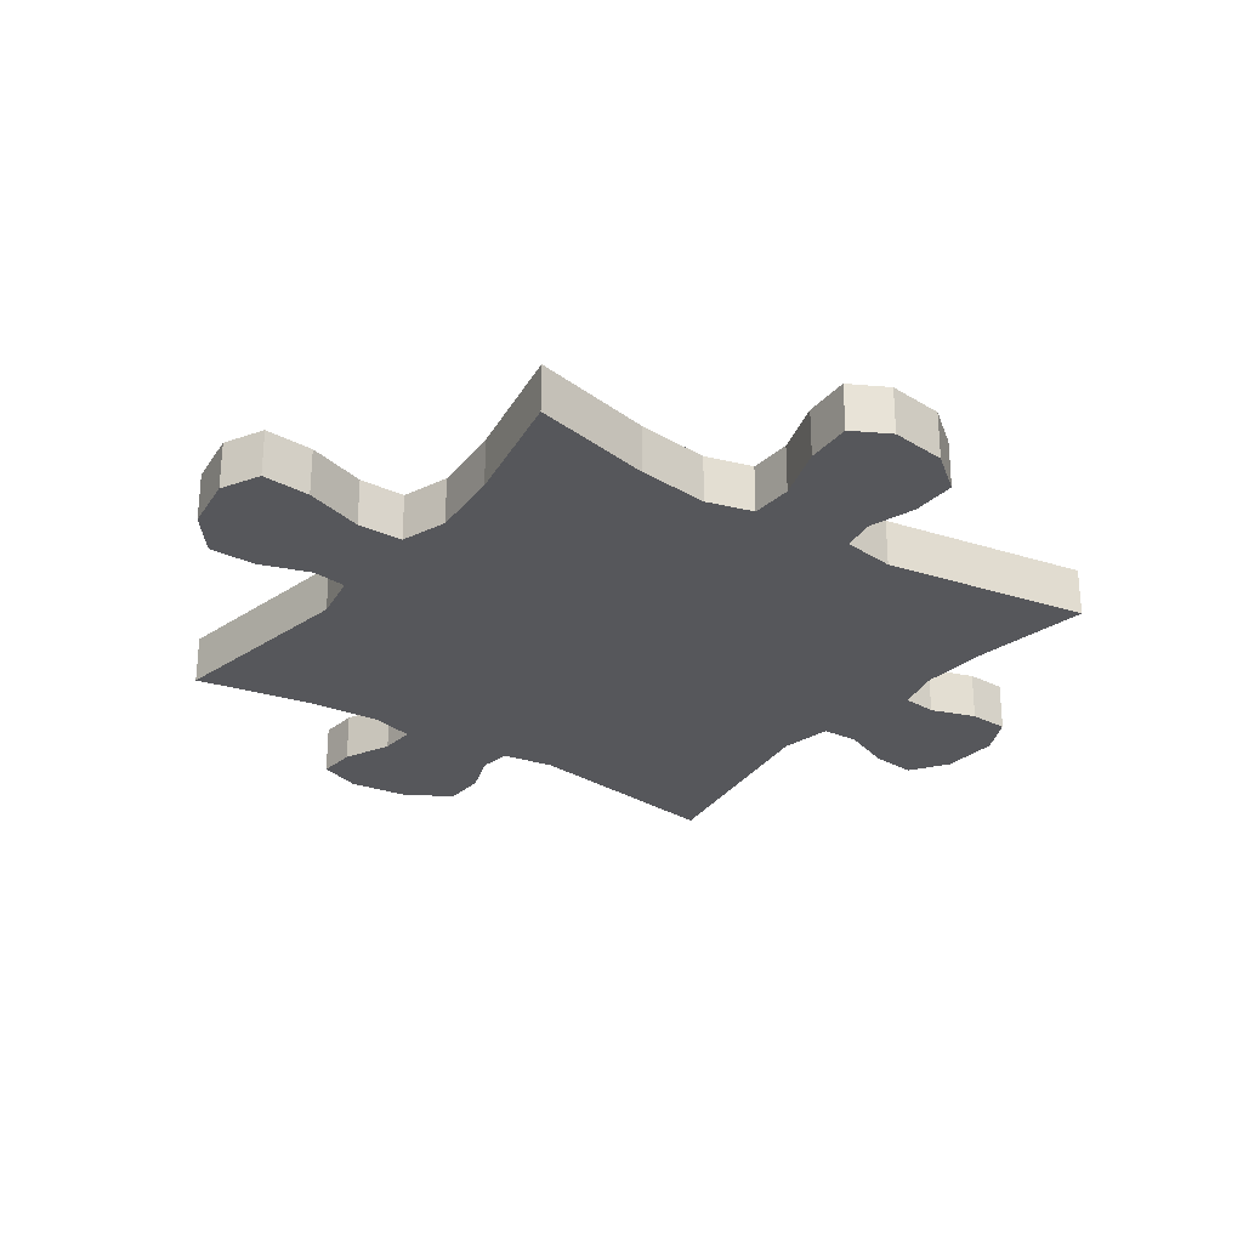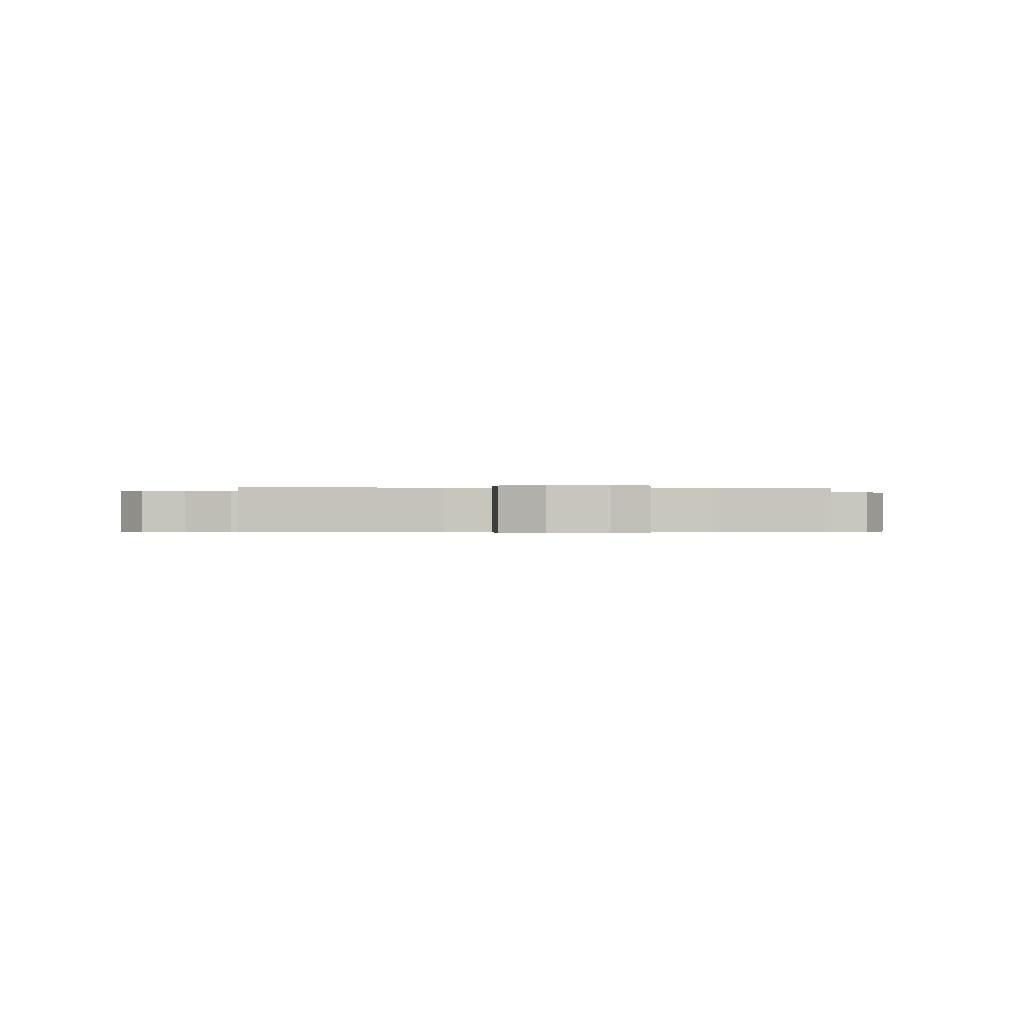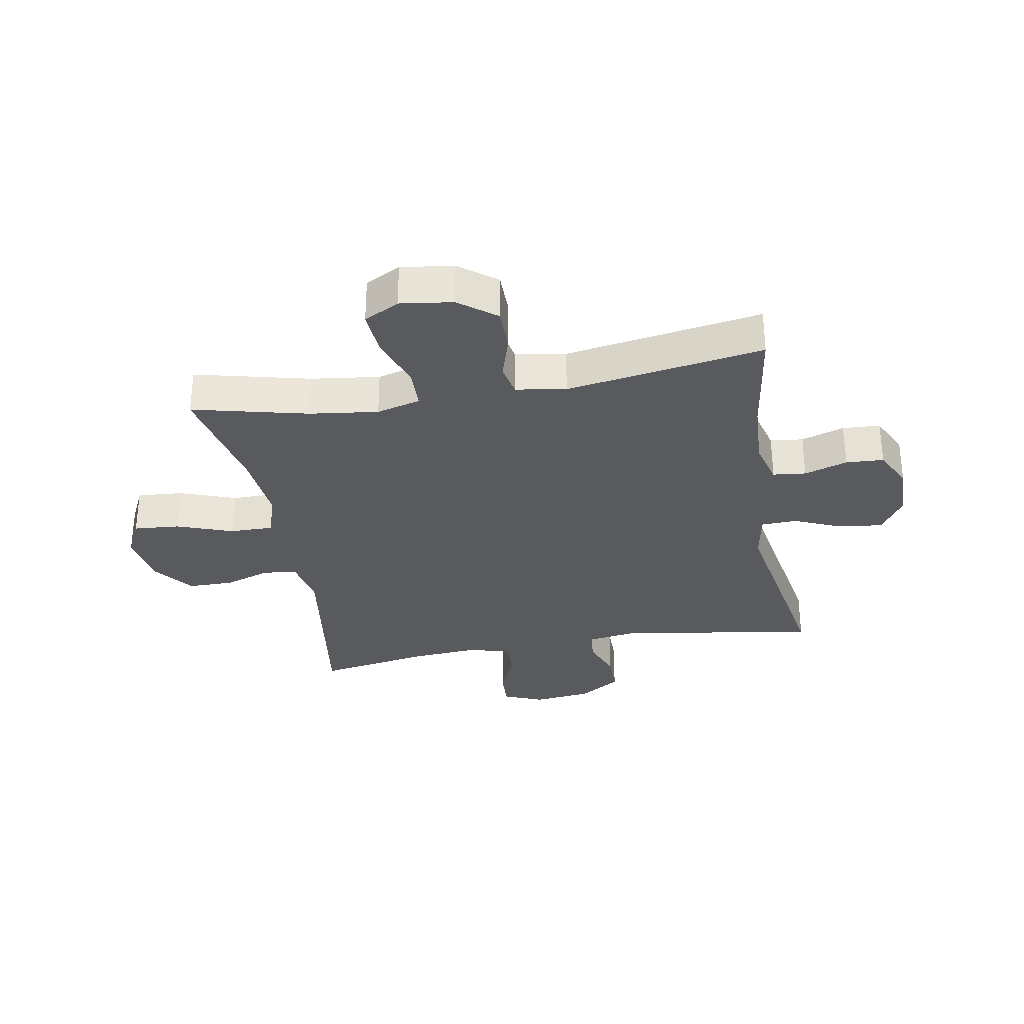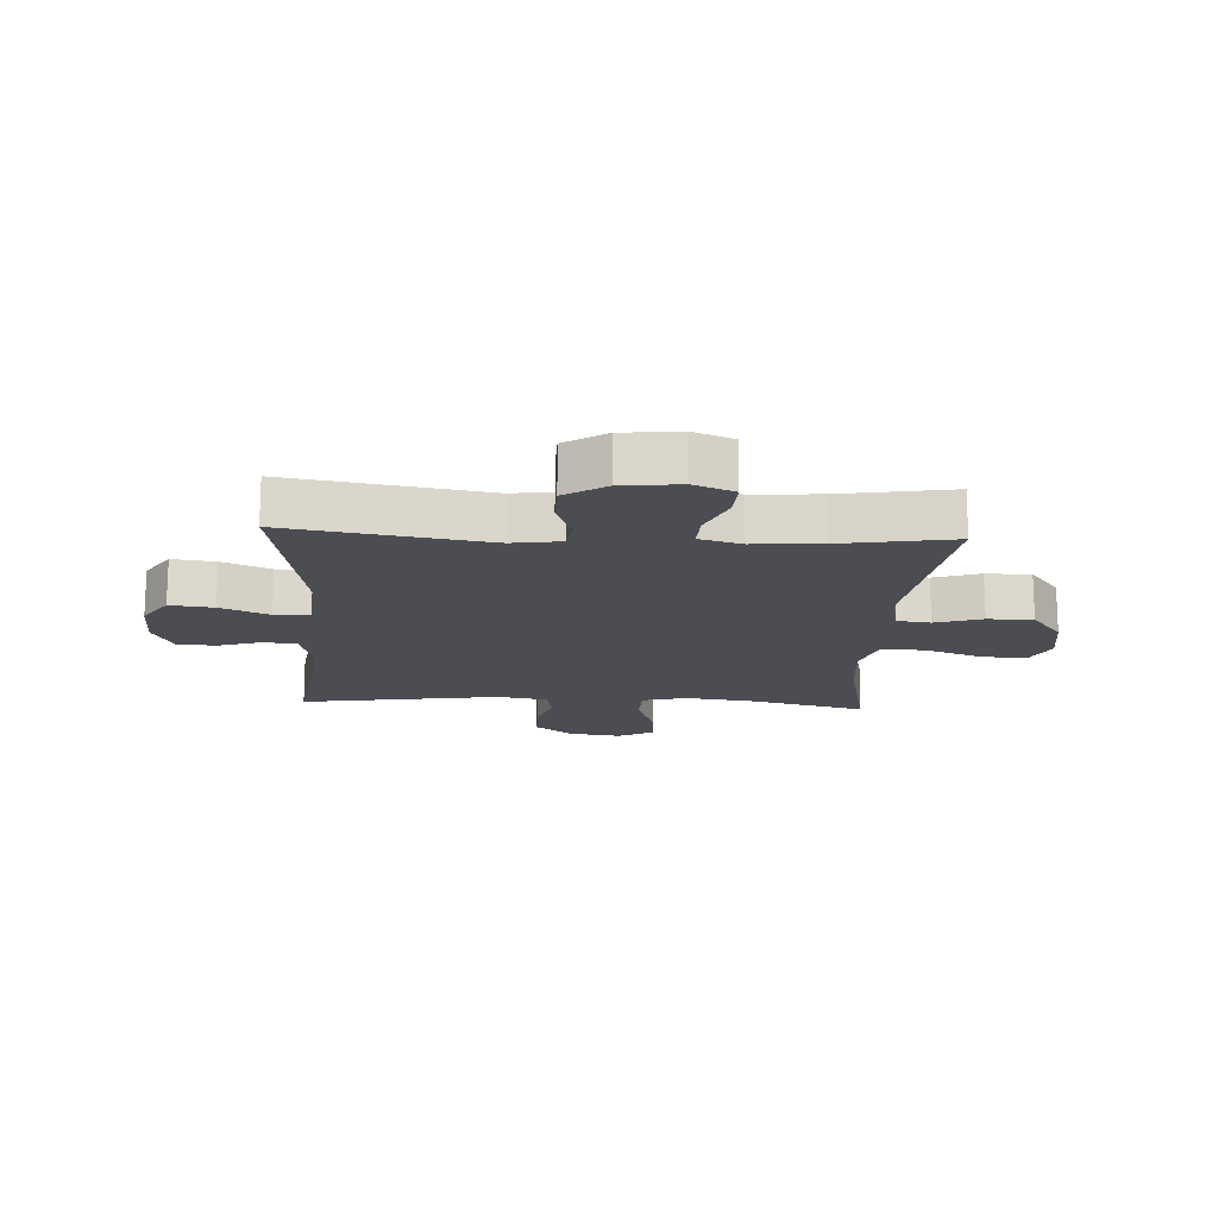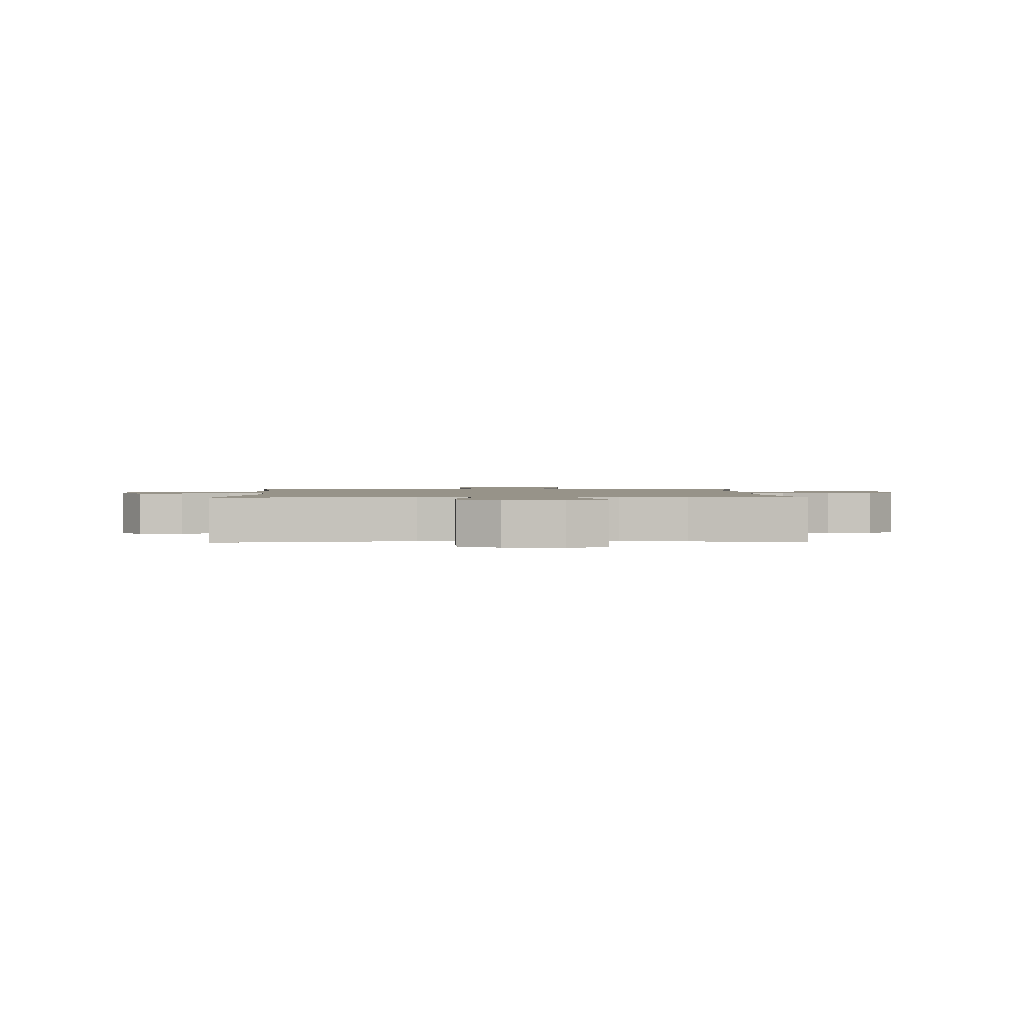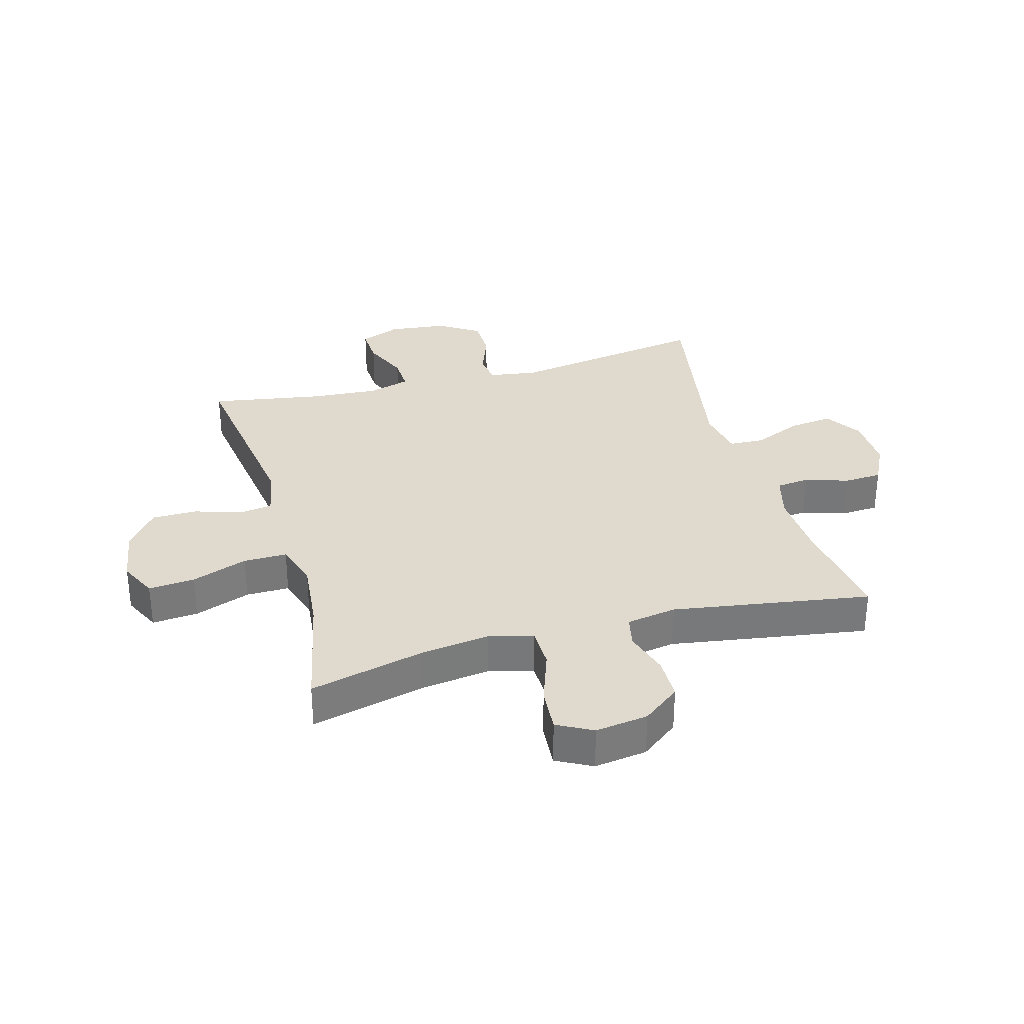
<metadata>
{"format":"obj","ext":"obj","renderer":"f3d","projection":"perspective","resolution":1024,"background":"white","views":[{"elev":-27.4,"azim":54.5,"up":"+Y"},{"elev":-0.4,"azim":-97.2,"up":"+Y"},{"elev":-31.8,"azim":100.1,"up":"+Y"},{"elev":-16.3,"azim":-93.2,"up":"+Y"},{"elev":1.5,"azim":-91.5,"up":"+Y"},{"elev":32.7,"azim":74.5,"up":"+Y"}]}
</metadata>
<code>
o path4696
v 0.2937 0.0375 0.4506
v 0.1709 0.0375 0.4387
v 0.09284 0.0375 0.4634
v 0.09344 0.0375 0.539
v 0.1287 0.0375 0.6369
v 0.1352 0.0375 0.7174
v 0.07008 0.0375 0.7492
v -0.02699 0.0375 0.7337
v -0.09582 0.0375 0.6804
v -0.09647 0.0375 0.6015
v -0.07004 0.0375 0.52
v -0.0779 0.0375 0.4618
v -0.1624 0.0375 0.4449
v -0.5013 0.0375 0.4945
v -0.468 0.0375 0.2972
v -0.4598 0.0375 0.1805
v -0.4806 0.0375 0.1073
v -0.5418 0.0375 0.1098
v -0.6209 0.0375 0.1442
v -0.6868 0.0375 0.1475
v -0.7147 0.0375 0.0777
v -0.7034 0.0375 -0.02405
v -0.6578 0.0375 -0.0958
v -0.5865 0.0375 -0.09647
v -0.5115 0.0375 -0.06859
v -0.4585 0.0375 -0.07559
v -0.4456 0.0375 -0.1613
v -0.5013 0.0375 -0.5072
v -0.1458 0.0375 -0.4449
v -0.05989 0.0375 -0.4604
v -0.05727 0.0375 -0.5216
v -0.09295 0.0375 -0.6059
v -0.1016 0.0375 -0.6818
v -0.03877 0.0375 -0.7234
v 0.05709 0.0375 -0.7264
v 0.1266 0.0375 -0.6921
v 0.1301 0.0375 -0.6259
v 0.1059 0.0375 -0.5506
v 0.1123 0.0375 -0.493
v 0.1893 0.0375 -0.4725
v 0.3061 0.0375 -0.4787
v 0.5006 0.0375 -0.5072
v 0.4464 0.0375 -0.1621
v 0.4608 0.0375 -0.07424
v 0.5162 0.0375 -0.06277
v 0.5944 0.0375 -0.08672
v 0.6698 0.0375 -0.08631
v 0.7195 0.0375 -0.02121
v 0.7323 0.0375 0.07087
v 0.6997 0.0375 0.1328
v 0.6211 0.0375 0.1269
v 0.5273 0.0375 0.09432
v 0.4564 0.0375 0.09561
v 0.4362 0.0375 0.1727
v 0.4519 0.0375 0.2928
v 0.5006 0.0375 0.4945
v 0.2937 -0.0375 0.4506
v 0.1709 -0.0375 0.4387
v 0.09284 -0.0375 0.4634
v 0.09344 -0.0375 0.539
v 0.1287 -0.0375 0.6369
v 0.1352 -0.0375 0.7174
v 0.07008 -0.0375 0.7492
v -0.02699 -0.0375 0.7337
v -0.09582 -0.0375 0.6804
v -0.09647 -0.0375 0.6015
v -0.07004 -0.0375 0.52
v -0.0779 -0.0375 0.4618
v -0.1624 -0.0375 0.4449
v -0.5013 -0.0375 0.4945
v -0.468 -0.0375 0.2972
v -0.4598 -0.0375 0.1805
v -0.4806 -0.0375 0.1073
v -0.5418 -0.0375 0.1098
v -0.6209 -0.0375 0.1442
v -0.6868 -0.0375 0.1475
v -0.7147 -0.0375 0.0777
v -0.7034 -0.0375 -0.02405
v -0.6578 -0.0375 -0.0958
v -0.5865 -0.0375 -0.09647
v -0.5115 -0.0375 -0.06859
v -0.4585 -0.0375 -0.07559
v -0.4456 -0.0375 -0.1613
v -0.5013 -0.0375 -0.5072
v -0.1458 -0.0375 -0.4449
v -0.05989 -0.0375 -0.4604
v -0.05727 -0.0375 -0.5216
v -0.09295 -0.0375 -0.6059
v -0.1016 -0.0375 -0.6818
v -0.03877 -0.0375 -0.7234
v 0.05709 -0.0375 -0.7264
v 0.1266 -0.0375 -0.6921
v 0.1301 -0.0375 -0.6259
v 0.1059 -0.0375 -0.5506
v 0.1123 -0.0375 -0.493
v 0.1893 -0.0375 -0.4725
v 0.3061 -0.0375 -0.4787
v 0.5006 -0.0375 -0.5072
v 0.4464 -0.0375 -0.1621
v 0.4608 -0.0375 -0.07424
v 0.5162 -0.0375 -0.06277
v 0.5944 -0.0375 -0.08672
v 0.6698 -0.0375 -0.08631
v 0.7195 -0.0375 -0.02121
v 0.7323 -0.0375 0.07087
v 0.6997 -0.0375 0.1328
v 0.6211 -0.0375 0.1269
v 0.5273 -0.0375 0.09432
v 0.4564 -0.0375 0.09561
v 0.4362 -0.0375 0.1727
v 0.4519 -0.0375 0.2928
v 0.5006 -0.0375 0.4945
v 0.1352 0.0375 0.7174
v 0.1352 0.0375 0.7174
v 0.07008 0.0375 0.7492
v -0.02699 0.0375 0.7337
v -0.09582 0.0375 0.6804
v 0.1287 0.0375 0.6369
v -0.09647 0.0375 0.6015
v 0.09344 0.0375 0.539
v -0.07004 0.0375 0.52
v 0.09284 0.0375 0.4634
v 0.09284 0.0375 0.4634
v -0.0779 0.0375 0.4618
v -0.0779 0.0375 0.4618
v 0.5006 0.0375 0.4945
v 0.5006 0.0375 0.4945
v 0.2937 0.0375 0.4506
v 0.1709 0.0375 0.4387
v -0.1624 0.0375 0.4449
v -0.5013 0.0375 0.4945
v -0.5013 0.0375 0.4945
v -0.468 0.0375 0.2972
v 0.4519 0.0375 0.2928
v -0.4598 0.0375 0.1805
v 0.4362 0.0375 0.1727
v -0.4806 0.0375 0.1073
v -0.4806 0.0375 0.1073
v 0.4564 0.0375 0.09561
v 0.4564 0.0375 0.09561
v -0.6209 0.0375 0.1442
v -0.6868 0.0375 0.1475
v -0.6868 0.0375 0.1475
v -0.7147 0.0375 0.0777
v -0.5418 0.0375 0.1098
v 0.7323 0.0375 0.07087
v 0.6997 0.0375 0.1328
v 0.6997 0.0375 0.1328
v 0.6211 0.0375 0.1269
v 0.5273 0.0375 0.09432
v -0.7034 0.0375 -0.02405
v 0.7195 0.0375 -0.02121
v 0.6698 0.0375 -0.08631
v -0.6578 0.0375 -0.0958
v 0.5944 0.0375 -0.08672
v 0.5162 0.0375 -0.06277
v 0.4608 0.0375 -0.07424
v 0.4608 0.0375 -0.07424
v -0.5115 0.0375 -0.06859
v -0.4585 0.0375 -0.07559
v -0.4585 0.0375 -0.07559
v -0.5865 0.0375 -0.09647
v 0.4464 0.0375 -0.1621
v -0.4456 0.0375 -0.1613
v 0.5006 0.0375 -0.5072
v 0.5006 0.0375 -0.5072
v 0.1893 0.0375 -0.4725
v 0.3061 0.0375 -0.4787
v -0.1458 0.0375 -0.4449
v -0.05989 0.0375 -0.4604
v -0.05989 0.0375 -0.4604
v -0.05727 0.0375 -0.5216
v 0.1123 0.0375 -0.493
v 0.1123 0.0375 -0.493
v -0.5013 0.0375 -0.5072
v -0.5013 0.0375 -0.5072
v 0.1059 0.0375 -0.5506
v -0.09295 0.0375 -0.6059
v 0.1301 0.0375 -0.6259
v -0.1016 0.0375 -0.6818
v -0.1016 0.0375 -0.6818
v 0.1266 0.0375 -0.6921
v 0.1266 0.0375 -0.6921
v -0.03877 0.0375 -0.7234
v 0.05709 0.0375 -0.7264
v 0.1352 -0.0375 0.7174
v 0.1352 -0.0375 0.7174
v 0.07008 -0.0375 0.7492
v -0.02699 -0.0375 0.7337
v -0.09582 -0.0375 0.6804
v 0.1287 -0.0375 0.6369
v -0.09647 -0.0375 0.6015
v 0.09344 -0.0375 0.539
v -0.07004 -0.0375 0.52
v 0.09284 -0.0375 0.4634
v 0.09284 -0.0375 0.4634
v -0.0779 -0.0375 0.4618
v -0.0779 -0.0375 0.4618
v 0.5006 -0.0375 0.4945
v 0.5006 -0.0375 0.4945
v 0.2937 -0.0375 0.4506
v 0.1709 -0.0375 0.4387
v -0.1624 -0.0375 0.4449
v -0.5013 -0.0375 0.4945
v -0.5013 -0.0375 0.4945
v -0.468 -0.0375 0.2972
v 0.4519 -0.0375 0.2928
v -0.4598 -0.0375 0.1805
v 0.4362 -0.0375 0.1727
v -0.4806 -0.0375 0.1073
v -0.4806 -0.0375 0.1073
v 0.4564 -0.0375 0.09561
v 0.4564 -0.0375 0.09561
v -0.6209 -0.0375 0.1442
v -0.6868 -0.0375 0.1475
v -0.6868 -0.0375 0.1475
v -0.7147 -0.0375 0.0777
v -0.5418 -0.0375 0.1098
v 0.7323 -0.0375 0.07087
v 0.6997 -0.0375 0.1328
v 0.6997 -0.0375 0.1328
v 0.6211 -0.0375 0.1269
v 0.5273 -0.0375 0.09432
v -0.7034 -0.0375 -0.02405
v 0.7195 -0.0375 -0.02121
v 0.6698 -0.0375 -0.08631
v -0.6578 -0.0375 -0.0958
v 0.5944 -0.0375 -0.08672
v 0.5162 -0.0375 -0.06277
v 0.4608 -0.0375 -0.07424
v 0.4608 -0.0375 -0.07424
v -0.5115 -0.0375 -0.06859
v -0.4585 -0.0375 -0.07559
v -0.4585 -0.0375 -0.07559
v -0.5865 -0.0375 -0.09647
v 0.4464 -0.0375 -0.1621
v -0.4456 -0.0375 -0.1613
v 0.5006 -0.0375 -0.5072
v 0.5006 -0.0375 -0.5072
v 0.1893 -0.0375 -0.4725
v 0.3061 -0.0375 -0.4787
v -0.1458 -0.0375 -0.4449
v -0.05989 -0.0375 -0.4604
v -0.05989 -0.0375 -0.4604
v -0.05727 -0.0375 -0.5216
v 0.1123 -0.0375 -0.493
v 0.1123 -0.0375 -0.493
v -0.5013 -0.0375 -0.5072
v -0.5013 -0.0375 -0.5072
v 0.1059 -0.0375 -0.5506
v -0.09295 -0.0375 -0.6059
v 0.1301 -0.0375 -0.6259
v -0.1016 -0.0375 -0.6818
v -0.1016 -0.0375 -0.6818
v 0.1266 -0.0375 -0.6921
v 0.1266 -0.0375 -0.6921
v -0.03877 -0.0375 -0.7234
v 0.05709 -0.0375 -0.7264
f 225 222 228
f 257 258 251
f 223 228 222
f 212 229 223
f 235 224 227
f 253 257 251
f 240 236 243
f 250 246 245
f 251 250 245
f 242 237 248
f 189 192 191
f 233 210 232
f 188 191 186
f 233 208 210
f 195 193 194
f 218 214 217
f 233 212 197
f 201 209 207
f 252 251 258
f 193 191 192
f 251 252 250
f 233 203 208
f 230 243 236
f 202 209 201
f 233 197 203
f 217 214 215
f 197 202 195
f 197 212 202
f 219 222 225
f 212 209 202
f 229 212 230
f 220 222 219
f 235 218 224
f 224 218 217
f 226 225 228
f 206 203 204
f 194 193 192
f 236 240 241
f 189 191 188
f 228 223 229
f 197 195 194
f 255 252 258
f 243 230 212
f 245 246 243
f 208 203 206
f 192 189 190
f 240 243 246
f 243 212 233
f 201 207 199
f 242 233 237
f 243 233 242
f 236 241 238
f 232 210 218
f 232 218 235
f 114 7 63 187
f 7 8 64 63
f 8 9 65 64
f 5 6 62 61
f 9 10 66 65
f 4 5 61 60
f 10 11 67 66
f 123 4 60 196
f 11 125 198 67
f 127 1 57 200
f 2 3 59 58
f 12 13 69 68
f 13 132 205 69
f 1 2 58 57
f 14 15 71 70
f 55 56 112 111
f 15 16 72 71
f 54 55 111 110
f 16 138 211 72
f 140 54 110 213
f 19 143 216 75
f 20 21 77 76
f 18 19 75 74
f 49 148 221 105
f 50 51 107 106
f 51 52 108 107
f 17 18 74 73
f 52 53 109 108
f 21 22 78 77
f 48 49 105 104
f 47 48 104 103
f 22 23 79 78
f 46 47 103 102
f 45 46 102 101
f 158 45 101 231
f 25 161 234 81
f 24 25 81 80
f 23 24 80 79
f 43 44 100 99
f 26 27 83 82
f 166 43 99 239
f 40 41 97 96
f 29 171 244 85
f 30 31 87 86
f 174 40 96 247
f 176 29 85 249
f 27 28 84 83
f 38 39 95 94
f 41 42 98 97
f 31 32 88 87
f 37 38 94 93
f 32 181 254 88
f 183 37 93 256
f 33 34 90 89
f 35 36 92 91
f 34 35 91 90
f 152 155 149
f 184 178 185
f 150 149 155
f 139 150 156
f 162 154 151
f 180 178 184
f 167 170 163
f 177 172 173
f 178 172 177
f 169 175 164
f 116 118 119
f 160 159 137
f 115 113 118
f 160 137 135
f 122 121 120
f 145 144 141
f 160 124 139
f 128 134 136
f 179 185 178
f 120 119 118
f 178 177 179
f 160 135 130
f 157 163 170
f 129 128 136
f 160 130 124
f 144 142 141
f 124 122 129
f 124 129 139
f 146 152 149
f 139 129 136
f 156 157 139
f 147 146 149
f 162 151 145
f 151 144 145
f 153 155 152
f 133 131 130
f 121 119 120
f 163 168 167
f 116 115 118
f 155 156 150
f 124 121 122
f 182 185 179
f 170 139 157
f 172 170 173
f 135 133 130
f 119 117 116
f 167 173 170
f 170 160 139
f 128 126 134
f 169 164 160
f 170 169 160
f 163 165 168
f 159 145 137
f 159 162 145

</code>
